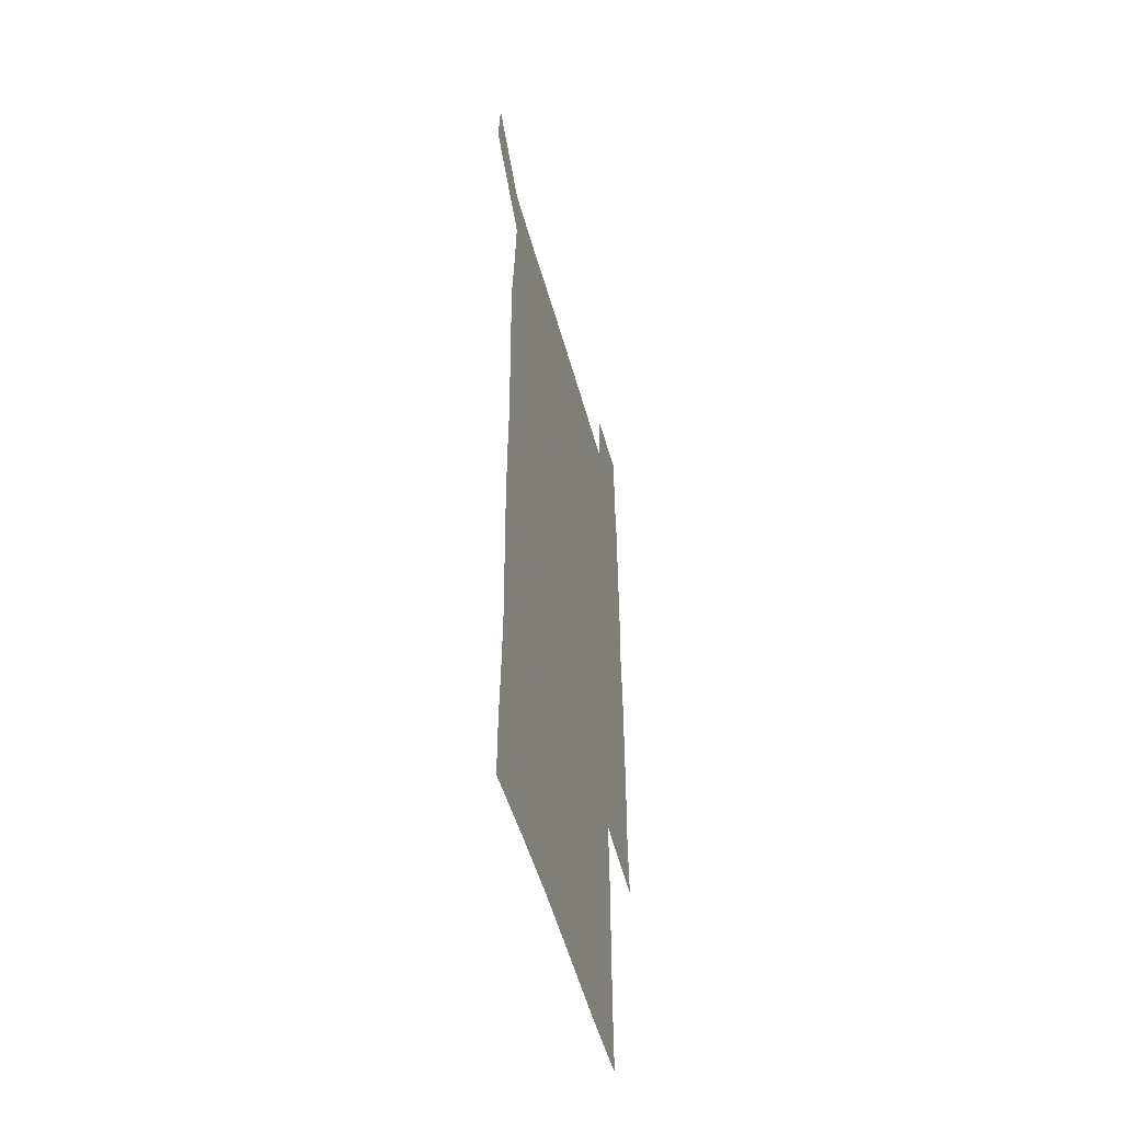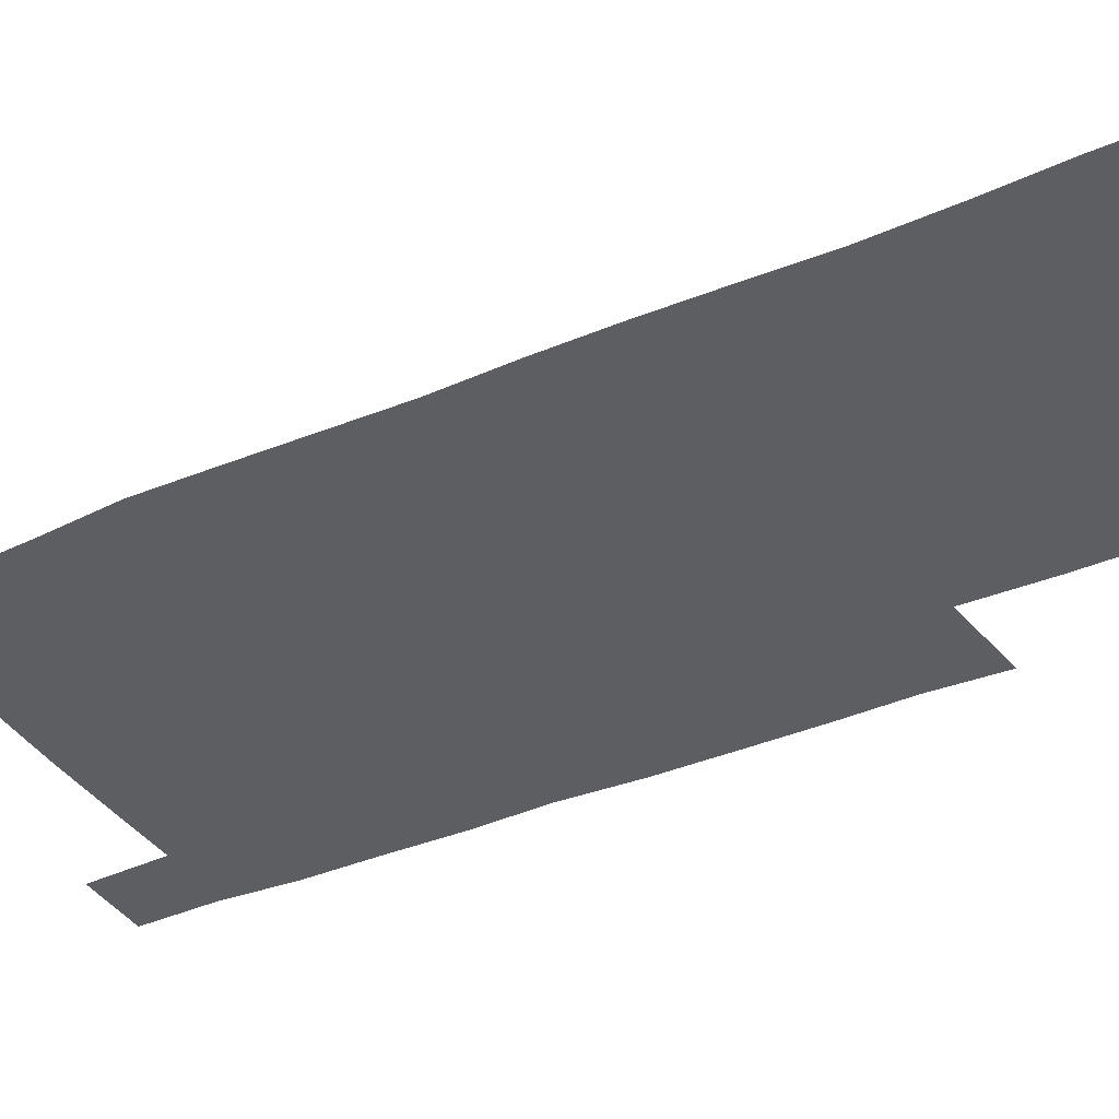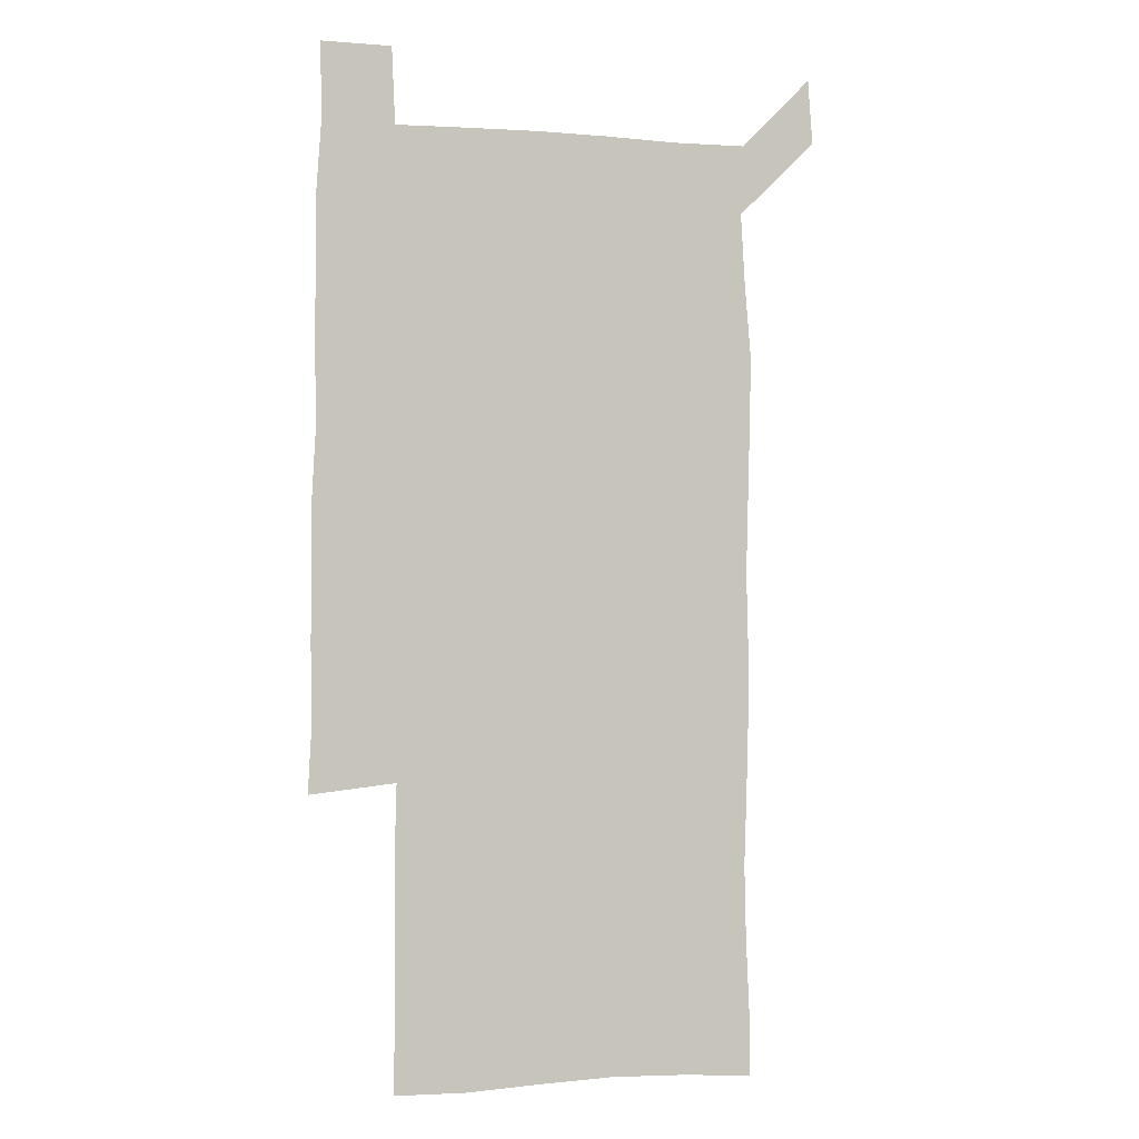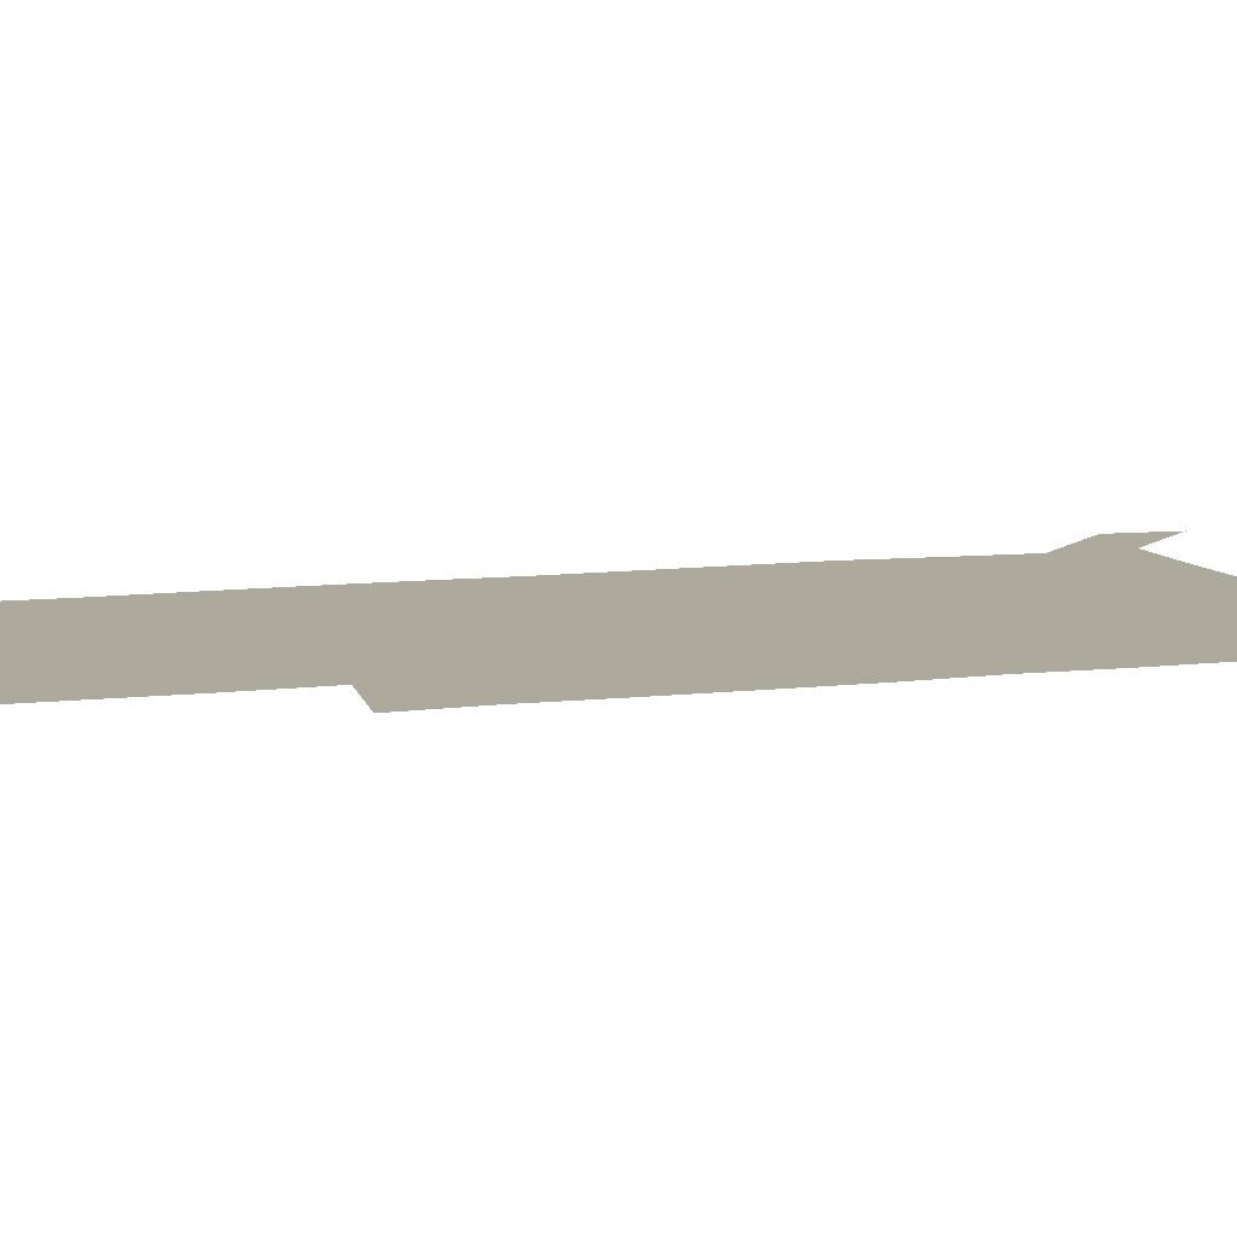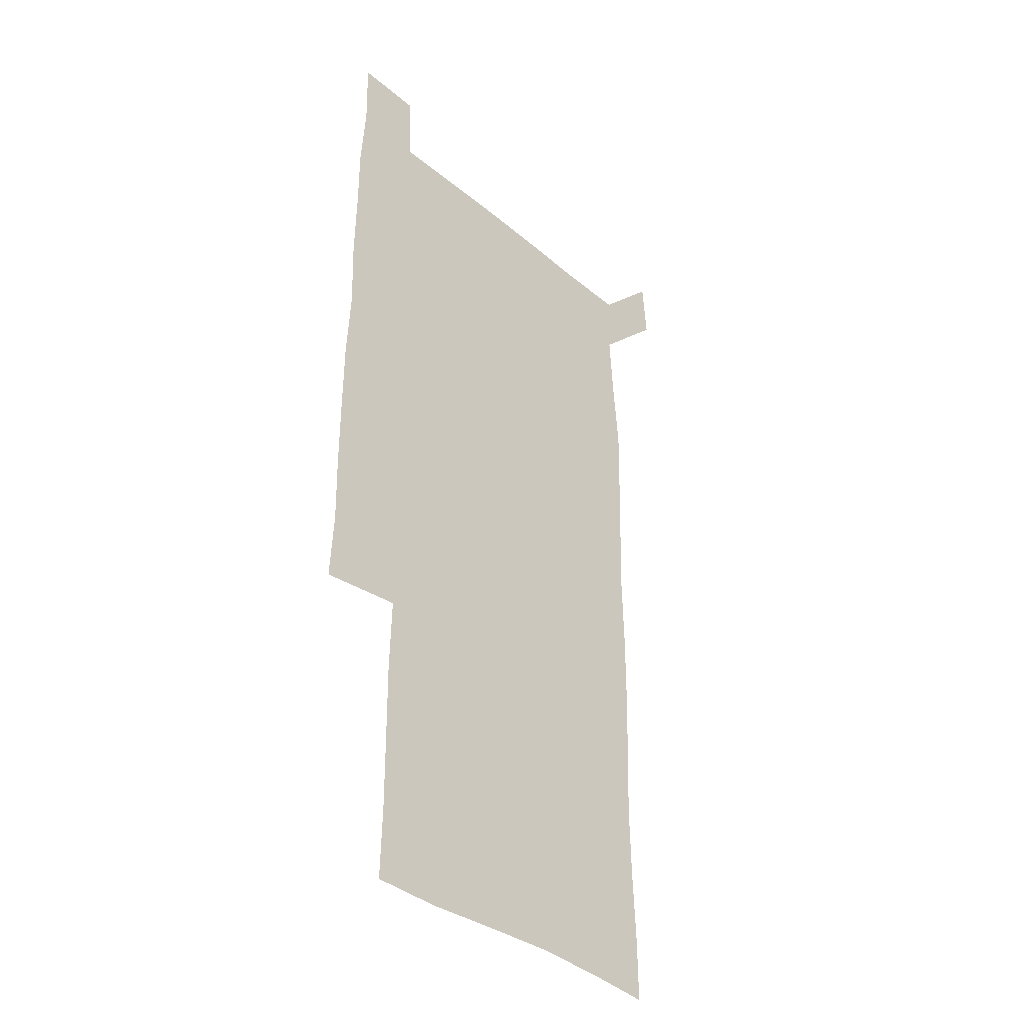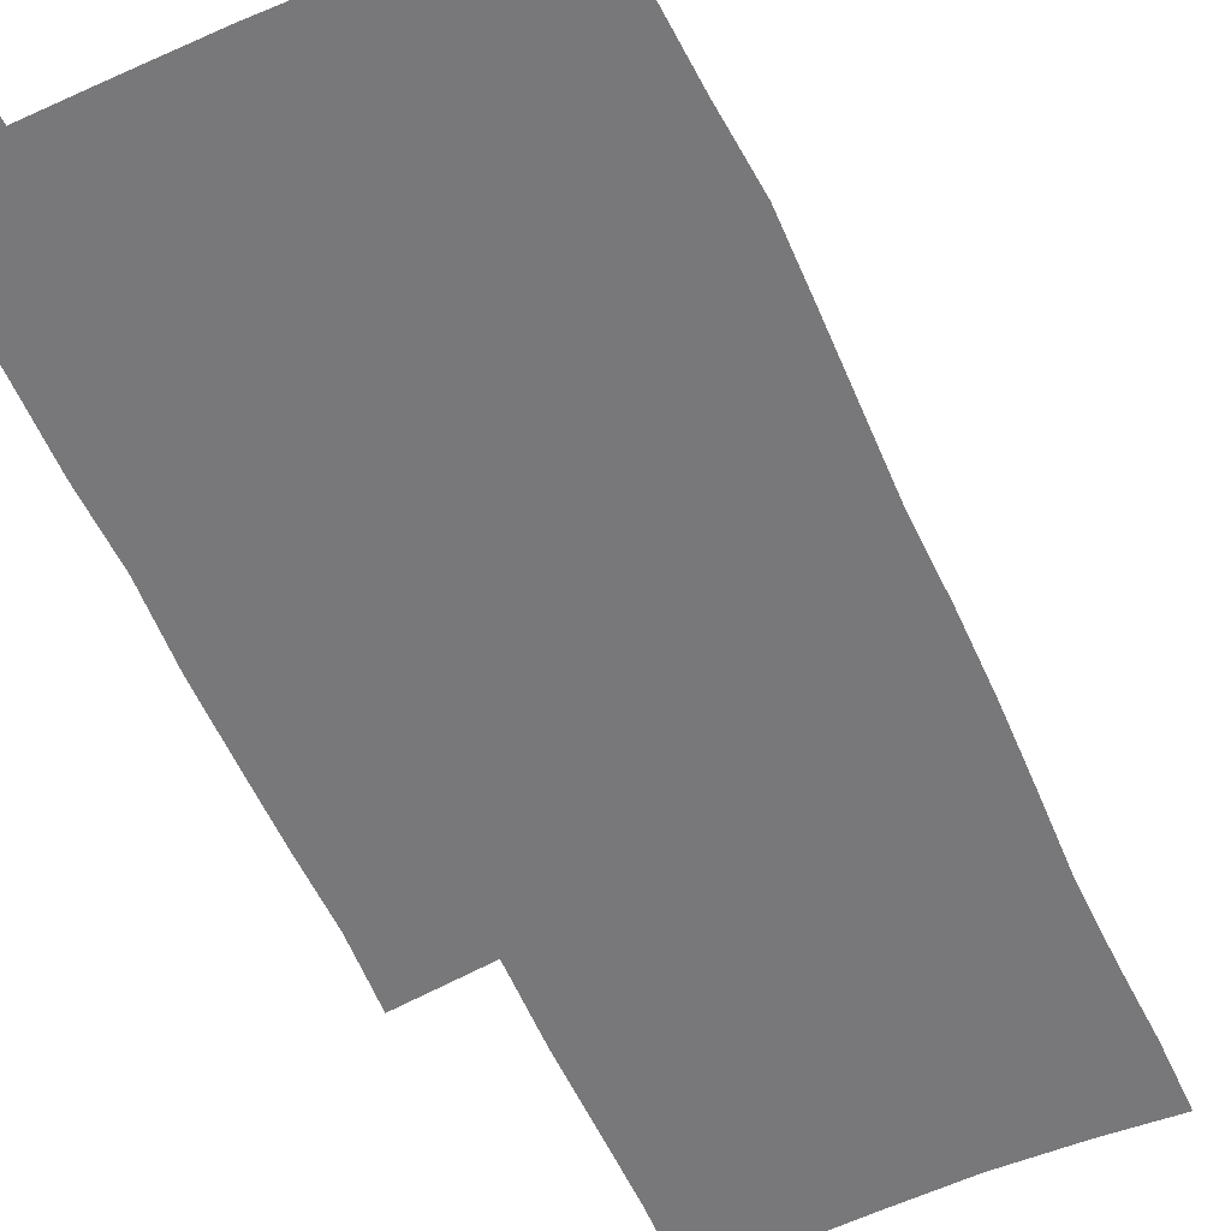
<metadata>
{"format":"obj","ext":"obj","renderer":"f3d","projection":"perspective","resolution":1024,"background":"white","views":[{"elev":-52.5,"azim":-74.7,"up":"+Y"},{"elev":-37.6,"azim":-61.2,"up":"+Z"},{"elev":-1.7,"azim":163.7,"up":"+Y"},{"elev":8.9,"azim":71.9,"up":"+Z"},{"elev":-36.7,"azim":132.6,"up":"+Y"},{"elev":-57.5,"azim":-155.9,"up":"+Z"}]}
</metadata>
<code>
v 448.9 572.9 0
v 450.9 599.9 0
v 478.5 178.7 0
v 478.7 205.9 0
v 480 235.6 0
v 480.6 266.6 0
v 479.6 297.1 0
v 478.8 327.4 0
v 478.7 357.7 0
v 479.5 388.9 0
v 478.7 419.3 0
v 477.9 449.7 0
v 477.3 479.8 0
v 479.8 510.3 0
v 481.6 540.8 0
v 480.5 569.8 0
v 507.3 180.6 0
v 513.6 213.8 0
v 513.6 242.5 0
v 513.3 271.8 0
v 512.7 301.5 0
v 512.7 331.6 0
v 512 361.2 0
v 513.2 391.7 0
v 511.9 421.2 0
v 512.7 451.2 0
v 512.9 480.9 0
v 512.1 510.5 0
v 512.1 540.1 0
v 511 569.4 0
v 538.7 181.4 0
v 541.6 213.2 0
v 543.1 244.5 0
v 542.6 273.1 0
v 542.6 303 0
v 542.3 332.8 0
v 542.4 362.8 0
v 542 392.2 0
v 542.6 422.2 0
v 542.3 451.5 0
v 541.4 481.1 0
v 542.3 510.7 0
v 541.8 540.1 0
v 540.8 570.2 0
v 569.8 180.1 0
v 571.1 214.8 0
v 571.2 244.7 0
v 571.1 272.1 0
v 571.5 303.9 0
v 571.3 333.4 0
v 571.2 363 0
v 571.2 392.7 0
v 571.1 422.1 0
v 571.1 451.7 0
v 571.5 481.5 0
v 571.5 510.6 0
v 571.5 539.7 0
v 570.9 570.5 0
v 600.9 178.5 0
v 599.7 213.6 0
v 600.1 242.8 0
v 600.1 274.1 0
v 600.2 303.5 0
v 600.2 332.7 0
v 599.5 363.7 0
v 599.7 392.7 0
v 599.8 422.2 0
v 600.2 451.6 0
v 600 481.4 0
v 600.2 510.5 0
v 600.6 540 0
v 601.1 570 0
v 630.4 178.9 0
v 629.7 209.6 0
v 629.9 239.6 0
v 630.2 270.8 0
v 629.4 303.6 0
v 629.1 332.5 0
v 628.6 362.4 0
v 628.5 391.9 0
v 629.7 421.3 0
v 629.4 451.3 0
v 629.9 481 0
v 630.8 510.8 0
v 630 540.4 0
v 630.6 569.4 0
v 632 601.3 0
v 665.2 299.5 0
v 663.7 328.5 0
v 664.2 358.2 0
v 664.2 388.5 0
v 663.9 418.8 0
v 662.3 450 0
v 663.2 480.5 0
v 662.6 510.9 0
v 662.6 541.1 0
v 660.6 570.8 0
v 661.2 601.3 0
f 15 16 1
f 1 16 2
f 3 17 4
f 17 18 4
f 4 18 5
f 18 19 5
f 5 19 6
f 19 20 6
f 6 20 7
f 20 21 7
f 7 21 8
f 21 22 8
f 8 22 9
f 22 23 9
f 9 23 10
f 23 24 10
f 10 24 11
f 24 25 11
f 11 25 12
f 25 26 12
f 12 26 13
f 26 27 13
f 13 27 14
f 27 28 14
f 14 28 15
f 28 29 15
f 15 29 16
f 29 30 16
f 17 31 18
f 31 32 18
f 18 32 19
f 32 33 19
f 19 33 20
f 33 34 20
f 20 34 21
f 34 35 21
f 21 35 22
f 35 36 22
f 22 36 23
f 36 37 23
f 23 37 24
f 37 38 24
f 24 38 25
f 38 39 25
f 25 39 26
f 39 40 26
f 26 40 27
f 40 41 27
f 27 41 28
f 41 42 28
f 28 42 29
f 42 43 29
f 29 43 30
f 43 44 30
f 31 45 32
f 45 46 32
f 32 46 33
f 46 47 33
f 33 47 34
f 47 48 34
f 34 48 35
f 48 49 35
f 35 49 36
f 49 50 36
f 36 50 37
f 50 51 37
f 37 51 38
f 51 52 38
f 38 52 39
f 52 53 39
f 39 53 40
f 53 54 40
f 40 54 41
f 54 55 41
f 41 55 42
f 55 56 42
f 42 56 43
f 56 57 43
f 43 57 44
f 57 58 44
f 45 59 46
f 59 60 46
f 46 60 47
f 60 61 47
f 47 61 48
f 61 62 48
f 48 62 49
f 62 63 49
f 49 63 50
f 63 64 50
f 50 64 51
f 64 65 51
f 51 65 52
f 65 66 52
f 52 66 53
f 66 67 53
f 53 67 54
f 67 68 54
f 54 68 55
f 68 69 55
f 55 69 56
f 69 70 56
f 56 70 57
f 70 71 57
f 57 71 58
f 71 72 58
f 59 73 60
f 73 74 60
f 60 74 61
f 74 75 61
f 61 75 62
f 75 76 62
f 62 76 63
f 76 77 63
f 63 77 64
f 77 78 64
f 64 78 65
f 78 79 65
f 65 79 66
f 79 80 66
f 66 80 67
f 80 81 67
f 67 81 68
f 81 82 68
f 68 82 69
f 82 83 69
f 69 83 70
f 83 84 70
f 70 84 71
f 84 85 71
f 71 85 72
f 85 86 72
f 77 88 78
f 88 89 78
f 78 89 79
f 89 90 79
f 79 90 80
f 90 91 80
f 80 91 81
f 91 92 81
f 81 92 82
f 92 93 82
f 82 93 83
f 93 94 83
f 83 94 84
f 94 95 84
f 84 95 85
f 95 96 85
f 85 96 86
f 96 97 86
f 86 97 87
f 97 98 87

</code>
